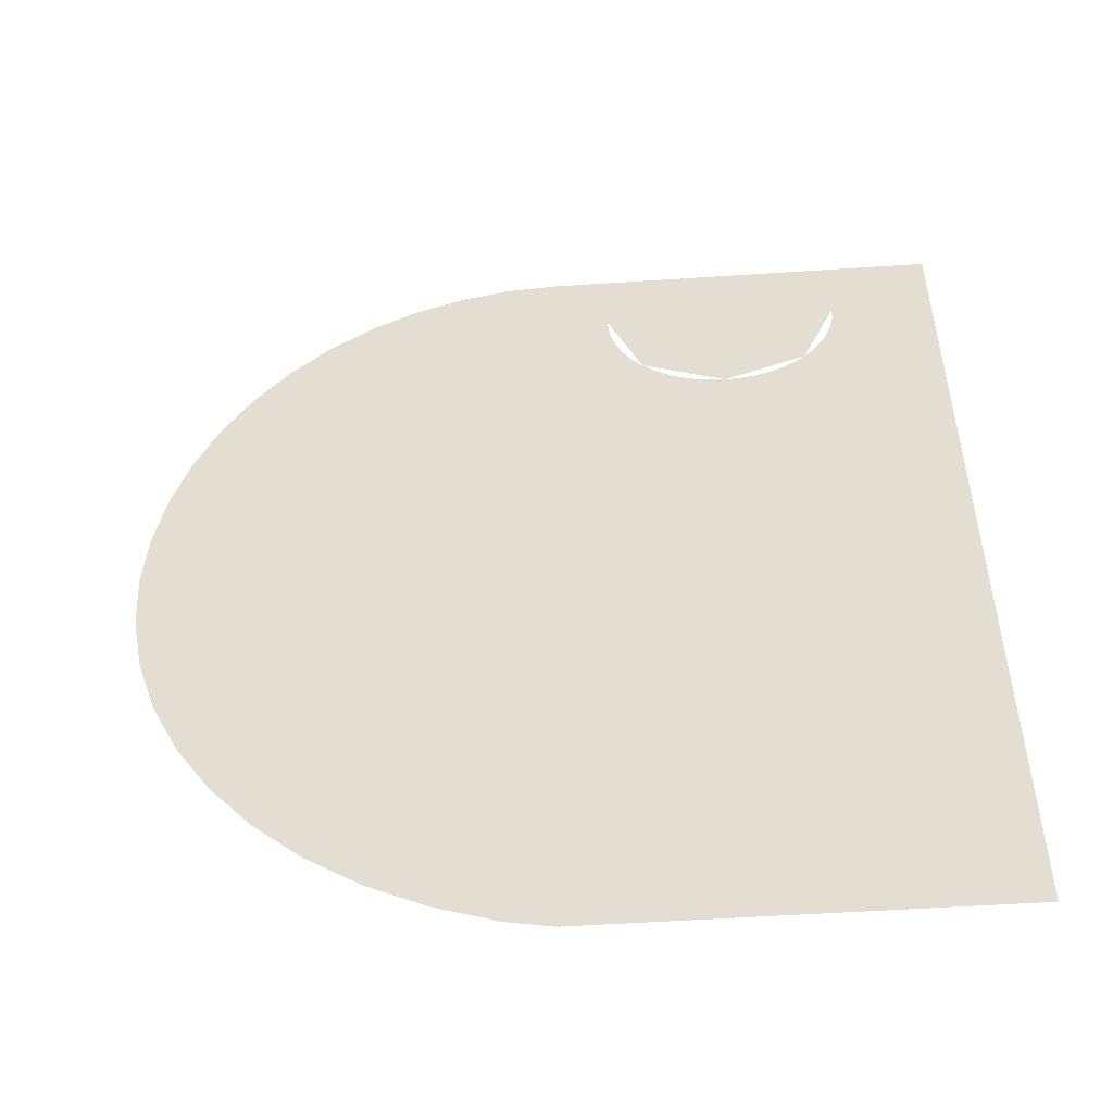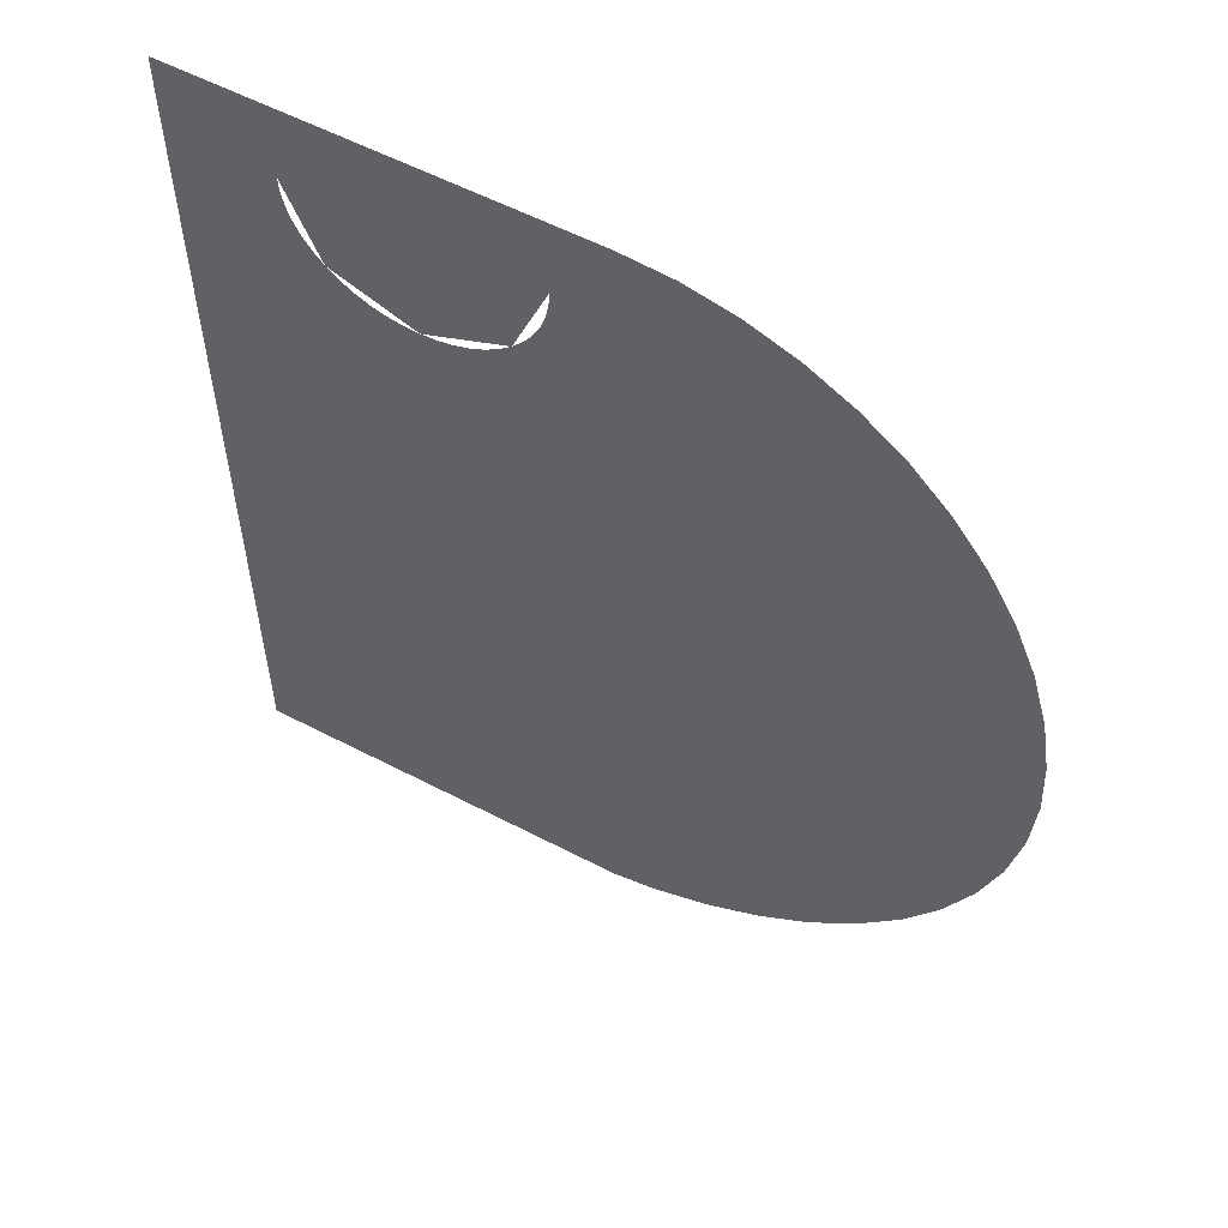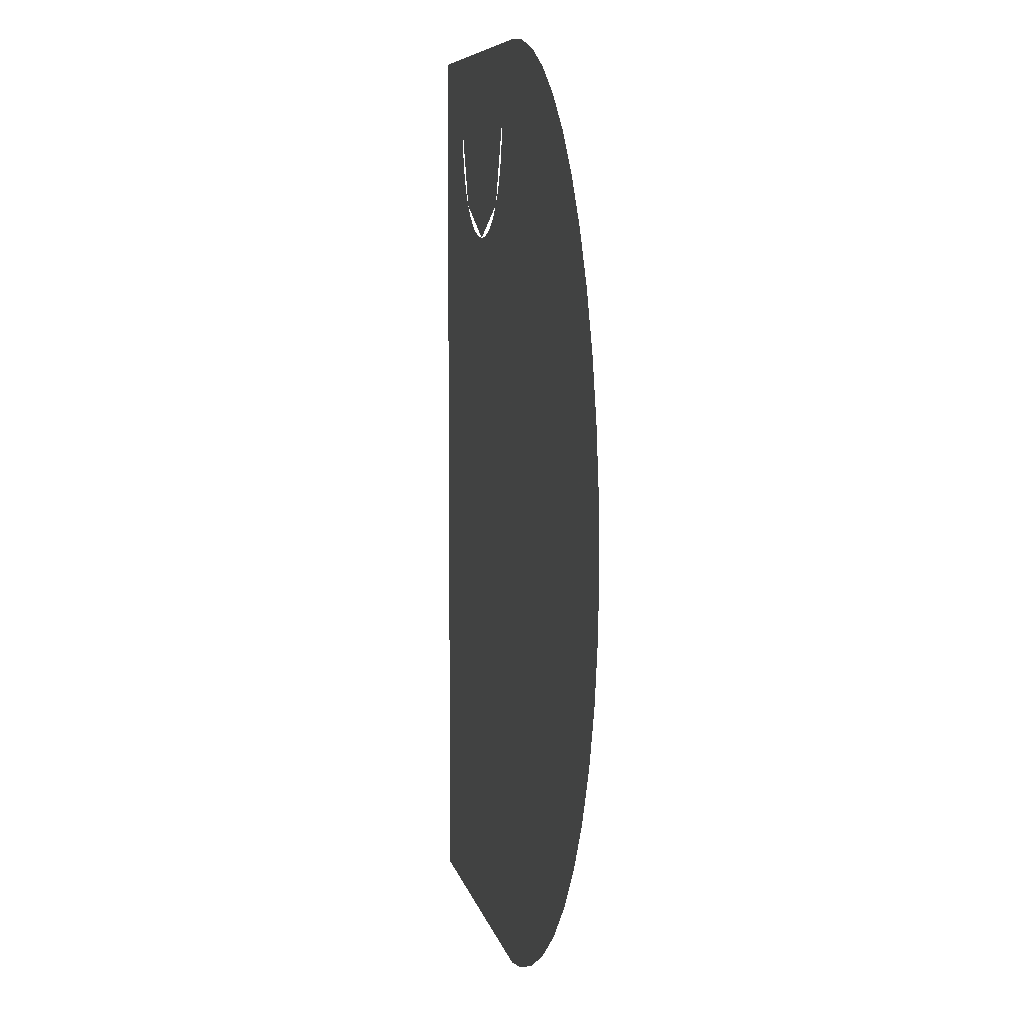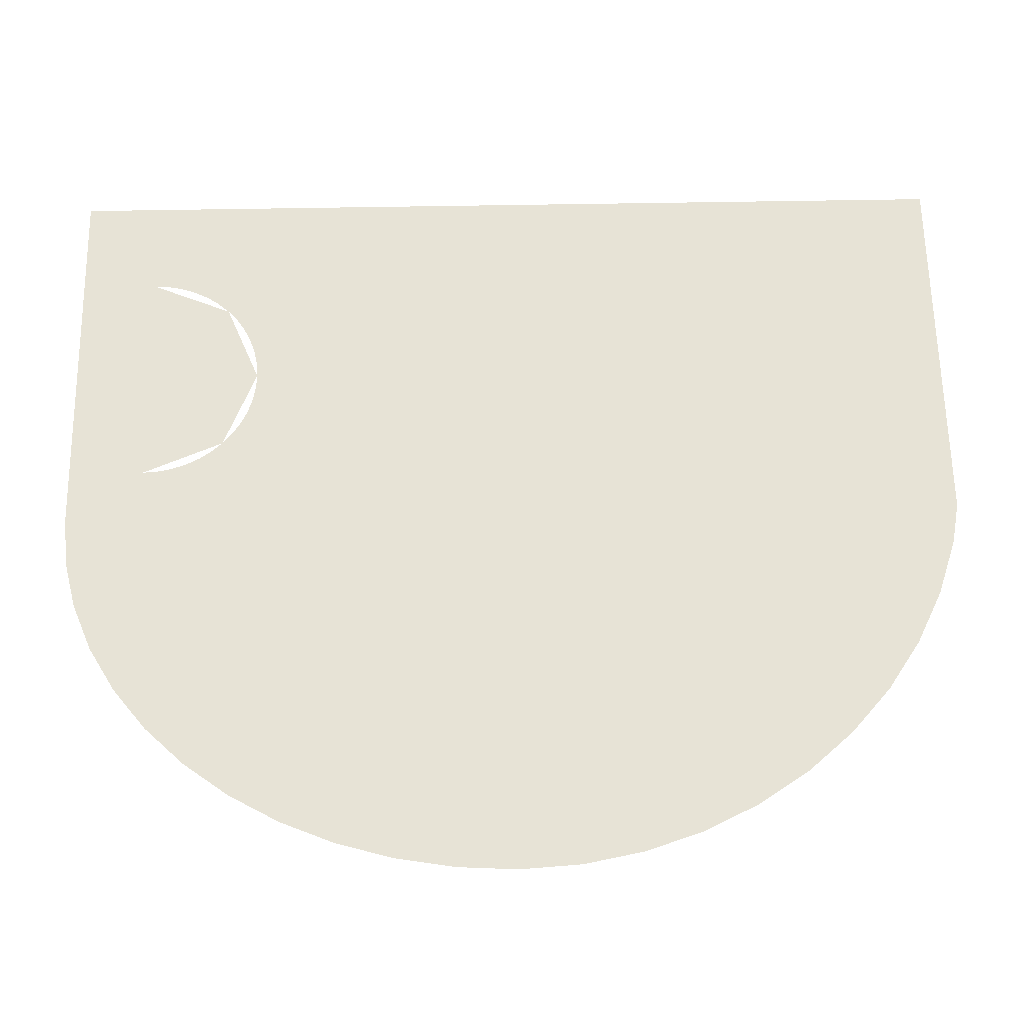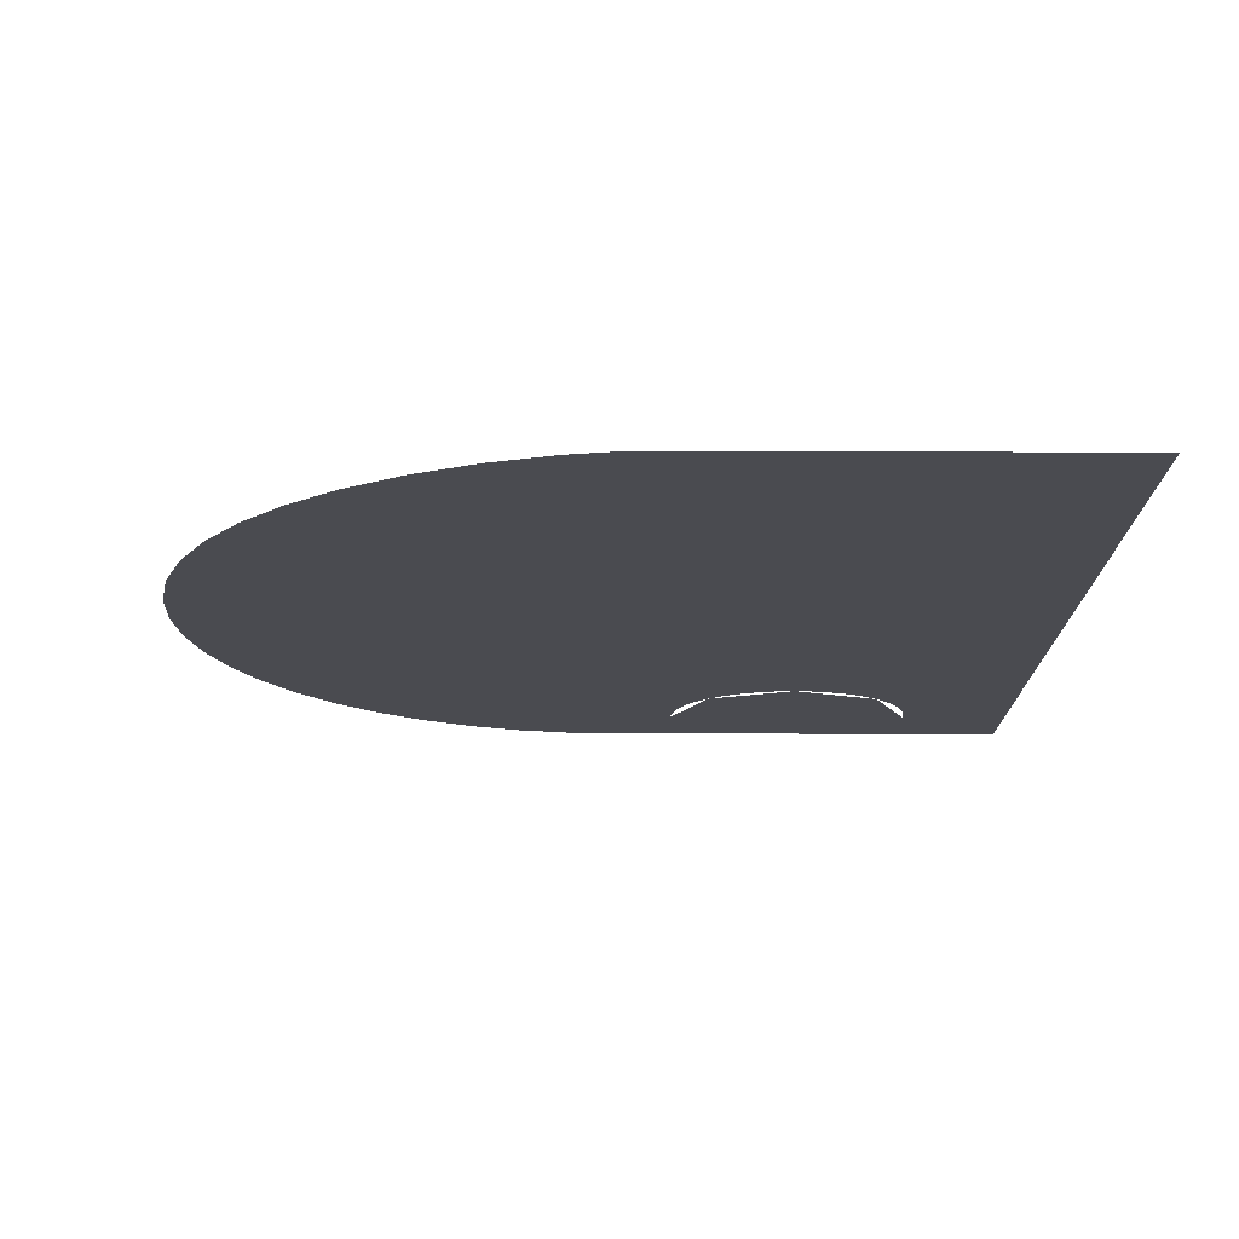
<metadata>
{"format":"obj","ext":"obj","renderer":"f3d","projection":"perspective","resolution":1024,"background":"white","views":[{"elev":-51.8,"azim":4.1,"up":"+Y"},{"elev":57.1,"azim":-151.5,"up":"+Y"},{"elev":7.1,"azim":-100.9,"up":"+Y"},{"elev":62.7,"azim":-91.0,"up":"+Z"},{"elev":-14.6,"azim":-0.4,"up":"+Z"}]}
</metadata>
<code>
v -0.7007 3.976 -2
v -1.125 3.8 -2
v -1.549 3.976 -2
v -0.7007 3.976 -2
v -1.549 3.976 -2
v -1.725 4.4 -2
v -0.525 4.4 -2
v -0.375 4.4 -2
v -0.3815 4.302 -2
v -0.5302 4.322 -2
v -0.525 4.4 -2
v -0.3815 4.302 -2
v -0.4006 4.206 -2
v -0.5455 4.245 -2
v -0.5302 4.322 -2
v -0.4006 4.206 -2
v -0.4321 4.113 -2
v -0.5707 4.17 -2
v -0.5455 4.245 -2
v -0.4321 4.113 -2
v -0.4755 4.025 -2
v -0.6054 4.1 -2
v -0.5707 4.17 -2
v -0.4755 4.025 -2
v -0.53 3.943 -2
v -0.649 4.035 -2
v -0.6054 4.1 -2
v -0.53 3.943 -2
v -0.5947 3.87 -2
v -0.7007 3.976 -2
v -0.649 4.035 -2
v -0.5947 3.87 -2
v -0.6684 3.805 -2
v -0.7597 3.924 -2
v -0.7007 3.976 -2
v -0.6684 3.805 -2
v -0.75 3.751 -2
v -0.825 3.88 -2
v -0.7597 3.924 -2
v -0.75 3.751 -2
v -0.838 3.707 -2
v -0.8954 3.846 -2
v -0.825 3.88 -2
v -0.838 3.707 -2
v -0.9309 3.676 -2
v -0.9697 3.82 -2
v -0.8954 3.846 -2
v -0.9309 3.676 -2
v -1.027 3.656 -2
v -1.047 3.805 -2
v -0.9697 3.82 -2
v -1.027 3.656 -2
v -1.125 3.65 -2
v -1.125 3.8 -2
v -1.047 3.805 -2
v -1.125 3.65 -2
v -1.223 3.656 -2
v -1.203 3.805 -2
v -1.125 3.8 -2
v -1.223 3.656 -2
v -1.319 3.676 -2
v -1.28 3.82 -2
v -1.203 3.805 -2
v -1.319 3.676 -2
v -1.412 3.707 -2
v -1.355 3.846 -2
v -1.28 3.82 -2
v -1.412 3.707 -2
v -1.5 3.751 -2
v -1.425 3.88 -2
v -1.355 3.846 -2
v -1.5 3.751 -2
v -1.582 3.805 -2
v -1.49 3.924 -2
v -1.425 3.88 -2
v -1.582 3.805 -2
v -1.655 3.87 -2
v -1.549 3.976 -2
v -1.49 3.924 -2
v -1.655 3.87 -2
v -1.72 3.943 -2
v -1.601 4.035 -2
v -1.549 3.976 -2
v -1.72 3.943 -2
v -1.774 4.025 -2
v -1.645 4.1 -2
v -1.601 4.035 -2
v -1.774 4.025 -2
v -1.818 4.113 -2
v -1.679 4.17 -2
v -1.645 4.1 -2
v -1.818 4.113 -2
v -1.849 4.206 -2
v -1.705 4.245 -2
v -1.679 4.17 -2
v -1.849 4.206 -2
v -1.869 4.302 -2
v -1.72 4.322 -2
v -1.705 4.245 -2
v -1.869 4.302 -2
v -1.875 4.4 -2
v -1.725 4.4 -2
v -1.72 4.322 -2
v -0.375 3.65 -2
v -0.5947 3.87 -2
v -0.375 4.4 -2
v -0.375 3.65 -2
v -1.125 3.65 -2
v -0.5947 3.87 -2
v -1.875 3.65 -2
v -1.655 3.87 -2
v -1.125 3.65 -2
v -1.875 3.65 -2
v -1.875 4.4 -2
v -1.655 3.87 -2
v -1.6 0.75 -2
v -1.5 0.35 -2
v -1.9 0.3875 -2
v -2.25 0.5 -2
v -1.75 1.1 -2
v -1.6 0.75 -2
v -2.25 0.5 -2
v -2.6 0.7 -2
v -1.975 1.425 -2
v -1.75 1.1 -2
v -2.6 0.7 -2
v -2.913 0.9625 -2
v -2.25 1.725 -2
v -1.975 1.425 -2
v -2.913 0.9625 -2
v -3.138 1.275 -2
v -2.55 1.975 -2
v -2.25 1.725 -2
v -3.138 1.275 -2
v -3.3 1.575 -2
v -2.9 2.175 -2
v -2.55 1.975 -2
v -3.3 1.575 -2
v -3.4 1.938 -2
v -3.237 2.325 -2
v -2.9 2.175 -2
v -3.4 1.938 -2
v -3.438 2.362 -2
v -1.525 0.975 -2
v -1.738 1.363 -2
v -1.462 1.425 -2
v -1.462 1.425 -2
v -1.738 1.363 -2
v -1.975 1.675 -2
v -1.488 1.837 -2
v -1.488 1.837 -2
v -1.975 1.675 -2
v -2.288 1.975 -2
v -1.637 2.325 -2
v -1.637 2.325 -2
v -2.288 1.975 -2
v -2.638 2.212 -2
v -1.9 2.775 -2
v -1.9 2.775 -2
v -2.638 2.212 -2
v -3.013 2.4 -2
v -2.237 3.163 -2
v -2.237 3.163 -2
v -3.013 2.4 -2
v -3.3 2.5 -2
v -2.587 3.413 -2
v -2.587 3.413 -2
v -3.3 2.5 -2
v -3.263 2.888 -2
v -3.112 3.312 -2
v -3.112 3.312 -2
v -2.938 3.587 -2
v -2.587 3.413 -2
v -1.5 0.35 -2
v -1.325 0.2 -2
v -1.712 0.2 -2
v -1.9 0.3875 -2
v -1.9 0.3875 -2
v -1.712 0.2 -2
v -2.138 0.275 -2
v -2.25 0.5 -2
v -2.25 0.5 -2
v -2.138 0.275 -2
v -2.525 0.4375 -2
v -2.6 0.7 -2
v -2.6 0.7 -2
v -2.525 0.4375 -2
v -2.875 0.6875 -2
v -2.913 0.9625 -2
v -2.913 0.9625 -2
v -2.875 0.6875 -2
v -3.163 0.9875 -2
v -3.138 1.275 -2
v -3.138 1.275 -2
v -3.163 0.9875 -2
v -3.375 1.325 -2
v -3.3 1.575 -2
v -3.3 1.575 -2
v -3.375 1.325 -2
v -3.525 1.712 -2
v -3.4 1.938 -2
v -3.4 1.938 -2
v -3.525 1.712 -2
v -3.6 2.15 -2
v -3.438 2.362 -2
v -3.438 2.362 -2
v -3.6 2.15 -2
v -3.612 2.562 -2
v -3.45 2.55 -2
v -3.3 2.5 -2
v -3.438 2.362 -2
v -3.45 2.55 -2
v -3.263 2.888 -2
v -3.263 2.888 -2
v -3.45 2.55 -2
v -3.388 3.1 -2
v -3.112 3.312 -2
v -3.112 3.312 -2
v -3.388 3.1 -2
v -3.212 3.487 -2
v -2.938 3.587 -2
v -3.212 3.487 -2
v -3 3.812 -2
v -2.938 3.587 -2
v -2.938 3.587 -2
v -3 3.812 -2
v -2.625 3.65 -2
v -2.587 3.413 -2
v -2.587 3.413 -2
v -2.625 3.65 -2
v -2.3 3.438 -2
v -2.237 3.163 -2
v -2.237 3.163 -2
v -2.3 3.438 -2
v -1.925 3.087 -2
v -1.9 2.775 -2
v -1.9 2.775 -2
v -1.925 3.087 -2
v -1.613 2.663 -2
v -1.637 2.325 -2
v -1.637 2.325 -2
v -1.613 2.663 -2
v -1.4 2.138 -2
v -1.488 1.837 -2
v -1.488 1.837 -2
v -1.4 2.138 -2
v -1.3 1.613 -2
v -1.462 1.425 -2
v -1.462 1.425 -2
v -1.3 1.613 -2
v -1.325 1.125 -2
v -1.525 0.975 -2
v -1.525 0.975 -2
v -1.325 1.125 -2
v -1.425 0.7125 -2
v -1.6 0.75 -2
v -1.5 0.35 -2
v -1.6 0.75 -2
v -1.425 0.7125 -2
v -1.337 0.45 -2
v -1.325 0.2 -2
v -1.5 0.35 -2
v -1.337 0.45 -2
v -3.237 2.325 -2
v -3.438 2.362 -2
v -3.3 2.5 -2
v -3.013 2.4 -2
v -2.9 2.175 -2
v -3.237 2.325 -2
v -3.013 2.4 -2
v -2.638 2.212 -2
v -2.55 1.975 -2
v -2.9 2.175 -2
v -2.638 2.212 -2
v -2.288 1.975 -2
v -2.25 1.725 -2
v -2.55 1.975 -2
v -2.288 1.975 -2
v -1.975 1.675 -2
v -1.975 1.425 -2
v -2.25 1.725 -2
v -1.975 1.675 -2
v -1.738 1.363 -2
v -1.75 1.1 -2
v -1.975 1.425 -2
v -1.738 1.363 -2
v -1.525 0.975 -2
v -1.6 0.75 -2
v -1.75 1.1 -2
v -1.525 0.975 -2
v -1.725 4.4 -2
v -1.875 4.4 -2
v -1.875 4.55 -2
v -0.525 4.4 -2
v -1.725 4.4 -2
v -1.875 4.55 -2
v -0.375 4.55 -2
v -0.375 4.4 -2
v -0.525 4.4 -2
v -0.375 4.55 -2
v -1.325 0.2 -2
v 0 0 -2
v -2 0 -2
v -1.712 0.2 -2
v -1.712 0.2 -2
v -2 0 -2
v -2.221 0.04321 -2
v -2.138 0.275 -2
v -2.138 0.275 -2
v -2.221 0.04321 -2
v -2.518 0.1457 -2
v -2.525 0.4375 -2
v -2.525 0.4375 -2
v -2.518 0.1457 -2
v -2.8 0.287 -2
v -2.875 0.6875 -2
v -2.875 0.6875 -2
v -2.8 0.287 -2
v -3.061 0.4641 -2
v -3.163 0.9875 -2
v -3.163 0.9875 -2
v -3.061 0.4641 -2
v -3.297 0.6747 -2
v -3.504 0.9145 -2
v -3.375 1.325 -2
v -3.163 0.9875 -2
v -3.504 0.9145 -2
v -3.678 1.18 -2
v -3.375 1.325 -2
v -3.678 1.18 -2
v -3.817 1.466 -2
v -3.525 1.712 -2
v -3.525 1.712 -2
v -3.817 1.466 -2
v -3.918 1.769 -2
v -3.6 2.15 -2
v -3.6 2.15 -2
v -3.918 1.769 -2
v -3.979 2.082 -2
v -4 2.4 -2
v -3.612 2.562 -2
v -3.6 2.15 -2
v -4 2.4 -2
v -3.983 2.713 -2
v -3.612 2.562 -2
v -3.983 2.713 -2
v -3.932 3.021 -2
v -3.388 3.1 -2
v -3.45 2.55 -2
v -3.612 2.562 -2
v -3.388 3.1 -2
v -3.388 3.1 -2
v -3.932 3.021 -2
v -3.848 3.318 -2
v -3.732 3.6 -2
v -3.212 3.487 -2
v -3.388 3.1 -2
v -3.732 3.6 -2
v -3.587 3.861 -2
v -3 3.812 -2
v -3.212 3.487 -2
v -3.587 3.861 -2
v -3.414 4.097 -2
v -3 3.812 -2
v -3.414 4.097 -2
v -3.218 4.304 -2
v -2.625 3.65 -2
v -2.625 3.65 -2
v -3.218 4.304 -2
v -3 4.478 -2
v -1.875 3.65 -2
v -1.875 3.65 -2
v -3 4.478 -2
v -2.765 4.617 -2
v -1.875 4.4 -2
v -1.875 4.4 -2
v -2.765 4.617 -2
v -2.518 4.718 -2
v -1.875 4.55 -2
v -1.875 4.55 -2
v -2.518 4.718 -2
v -2.261 4.779 -2
v -2 4.8 -2
v -0.375 4.55 -2
v -1.875 4.55 -2
v -2 4.8 -2
v 0 4.8 -2
v -0.375 4.4 -2
v -0.375 4.55 -2
v 0 4.8 -2
v -0.375 3.65 -2
v -0.375 4.4 -2
v 0 4.8 -2
v 0 0 -2
v -0.375 3.65 -2
v 0 0 -2
v -1.3 1.613 -2
v -1.4 2.138 -2
v -0.375 3.65 -2
v -1.4 2.138 -2
v -1.613 2.663 -2
v -1.125 3.65 -2
v -1.125 3.65 -2
v -1.613 2.663 -2
v -1.925 3.087 -2
v -1.875 3.65 -2
v -1.925 3.087 -2
v -2.3 3.438 -2
v -1.875 3.65 -2
v -2.3 3.438 -2
v -2.625 3.65 -2
v -1.875 3.65 -2
v 0 0 -2
v -1.325 1.125 -2
v -1.3 1.613 -2
v -1.425 0.7125 -2
v -1.325 1.125 -2
v 0 0 -2
v -1.337 0.45 -2
v 0 0 -2
v -1.325 0.2 -2
v -1.337 0.45 -2
g mesh7078634
f 1 2 3
f 4 5 6
f 6 7 4
g mesh7078636
f 8 9 10
f 10 11 8
f 12 13 14
f 14 15 12
f 16 17 18
f 18 19 16
f 20 21 22
f 22 23 20
f 24 25 26
f 26 27 24
f 28 29 30
f 30 31 28
f 32 33 34
f 34 35 32
f 36 37 38
f 38 39 36
f 40 41 42
f 42 43 40
f 44 45 46
f 46 47 44
f 48 49 50
f 50 51 48
f 52 53 54
f 54 55 52
f 56 57 58
f 58 59 56
f 60 61 62
f 62 63 60
f 64 65 66
f 66 67 64
f 68 69 70
f 70 71 68
f 72 73 74
f 74 75 72
f 76 77 78
f 78 79 76
f 80 81 82
f 82 83 80
f 84 85 86
f 86 87 84
f 88 89 90
f 90 91 88
f 92 93 94
f 94 95 92
f 96 97 98
f 98 99 96
f 100 101 102
f 102 103 100
g mesh7078638
f 104 105 106
f 107 108 109
f 110 111 112
f 113 114 115
f 116 117 118
f 118 119 116
f 120 121 122
f 122 123 120
f 124 125 126
f 126 127 124
f 128 129 130
f 130 131 128
f 132 133 134
f 134 135 132
f 136 137 138
f 138 139 136
f 140 141 142
f 142 143 140
f 144 145 146
f 147 148 149
f 149 150 147
f 151 152 153
f 153 154 151
f 155 156 157
f 157 158 155
f 159 160 161
f 161 162 159
f 163 164 165
f 165 166 163
f 167 168 169
f 169 170 167
f 171 172 173
f 174 175 176
f 176 177 174
f 178 179 180
f 180 181 178
f 182 183 184
f 184 185 182
f 186 187 188
f 188 189 186
f 190 191 192
f 192 193 190
f 194 195 196
f 196 197 194
f 198 199 200
f 200 201 198
f 202 203 204
f 204 205 202
f 206 207 208
f 208 209 206
f 210 211 212
f 212 213 210
f 214 215 216
f 216 217 214
f 218 219 220
f 220 221 218
f 222 223 224
f 225 226 227
f 227 228 225
f 229 230 231
f 231 232 229
f 233 234 235
f 235 236 233
f 237 238 239
f 239 240 237
f 241 242 243
f 243 244 241
f 245 246 247
f 247 248 245
f 249 250 251
f 251 252 249
f 253 254 255
f 255 256 253
f 257 258 259
f 259 260 257
f 261 262 263
f 264 265 266
f 266 267 264
f 268 269 270
f 270 271 268
f 272 273 274
f 274 275 272
f 276 277 278
f 278 279 276
f 280 281 282
f 282 283 280
f 284 285 286
f 286 287 284
f 288 289 290
f 291 292 293
f 294 295 296
f 296 297 294
f 298 299 300
f 301 302 303
f 303 304 301
f 305 306 307
f 307 308 305
f 309 310 311
f 311 312 309
f 313 314 315
f 315 316 313
f 317 318 319
f 319 320 317
f 321 322 323
f 323 324 321
f 325 326 327
f 327 328 325
f 329 330 331
f 331 332 329
f 333 334 335
f 335 336 333
f 337 338 339
f 339 340 337
f 341 342 343
f 343 344 341
f 345 346 347
f 347 348 345
f 349 350 351
f 352 353 354
f 354 355 352
f 356 357 358
f 358 359 356
f 360 361 362
f 362 363 360
f 364 365 366
f 366 367 364
f 368 369 370
f 370 371 368
f 372 373 374
f 374 375 372
f 376 377 378
f 378 379 376
f 380 381 382
f 382 383 380
f 384 385 386
f 386 387 384
f 388 389 390
f 391 392 393
f 393 394 391
f 395 396 397
f 397 398 395
f 399 400 401
f 401 402 399
f 403 404 405
f 405 406 403
f 407 408 409
f 410 411 412
f 413 414 415
f 416 417 418
f 418 419 416
f 420 421 422

</code>
